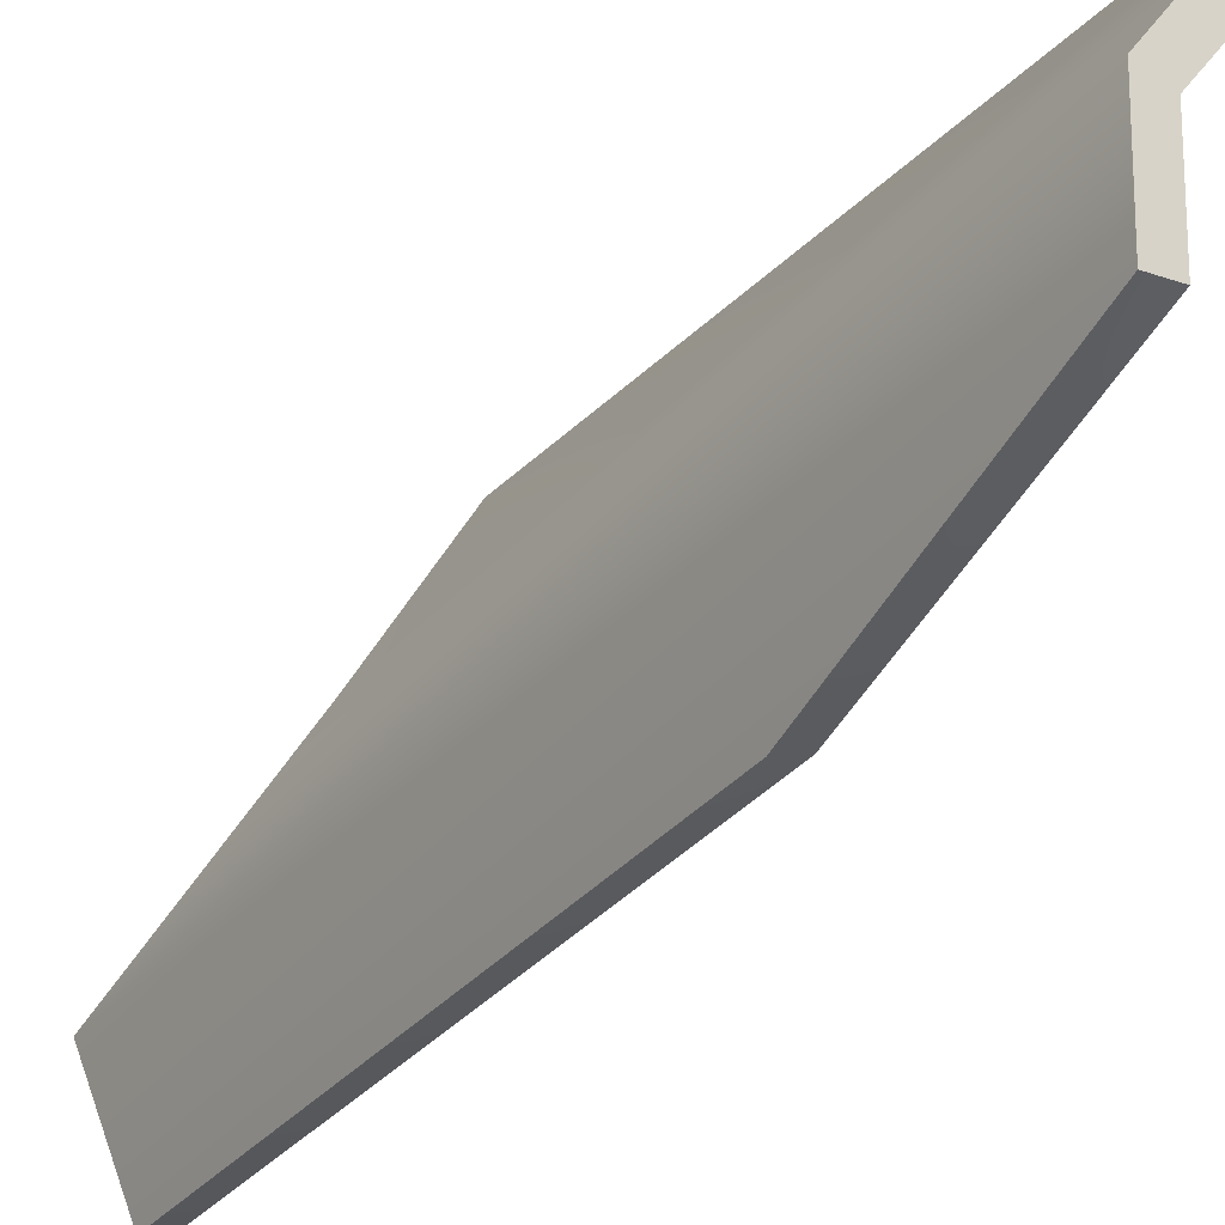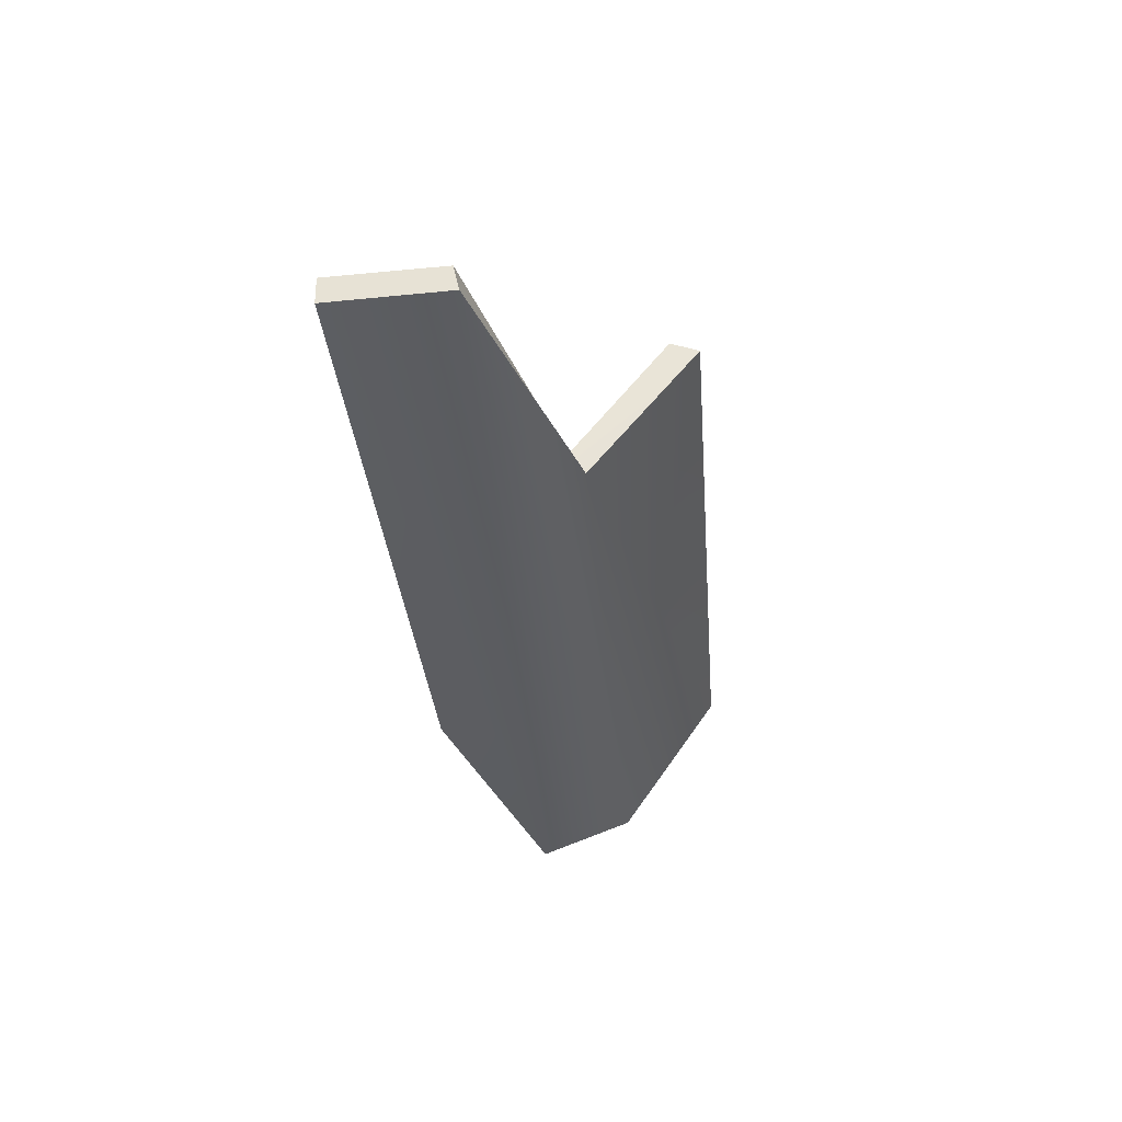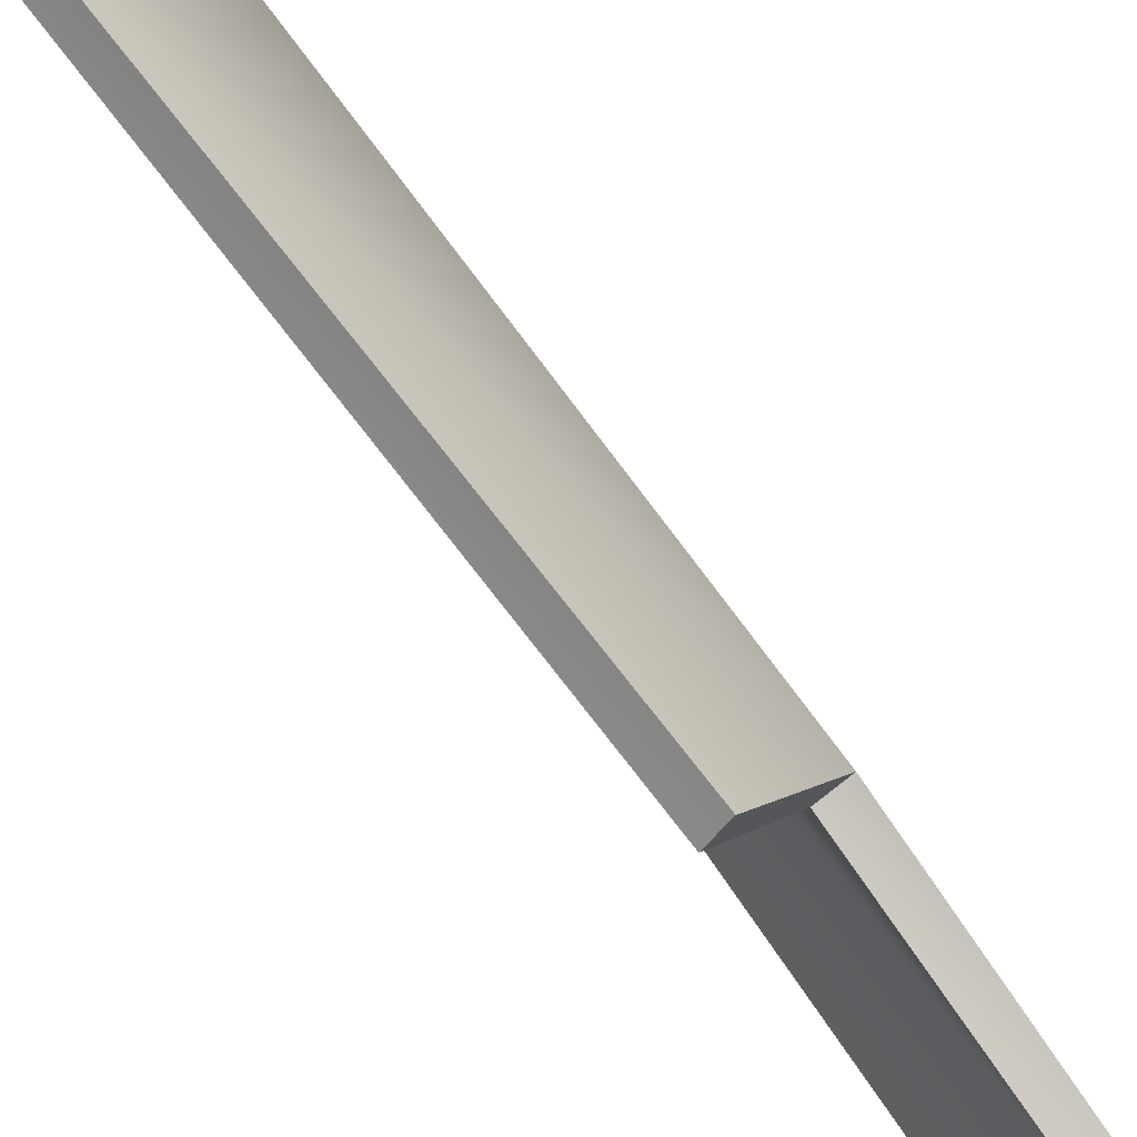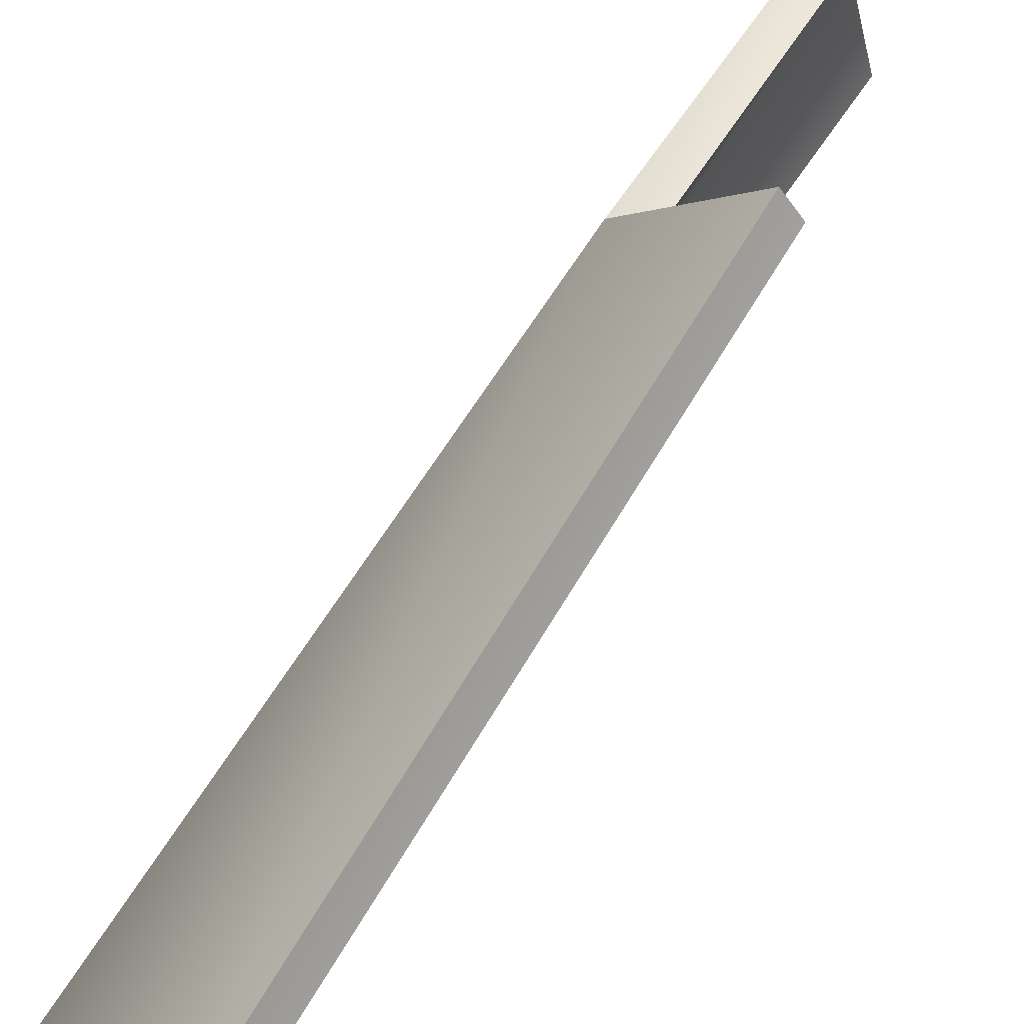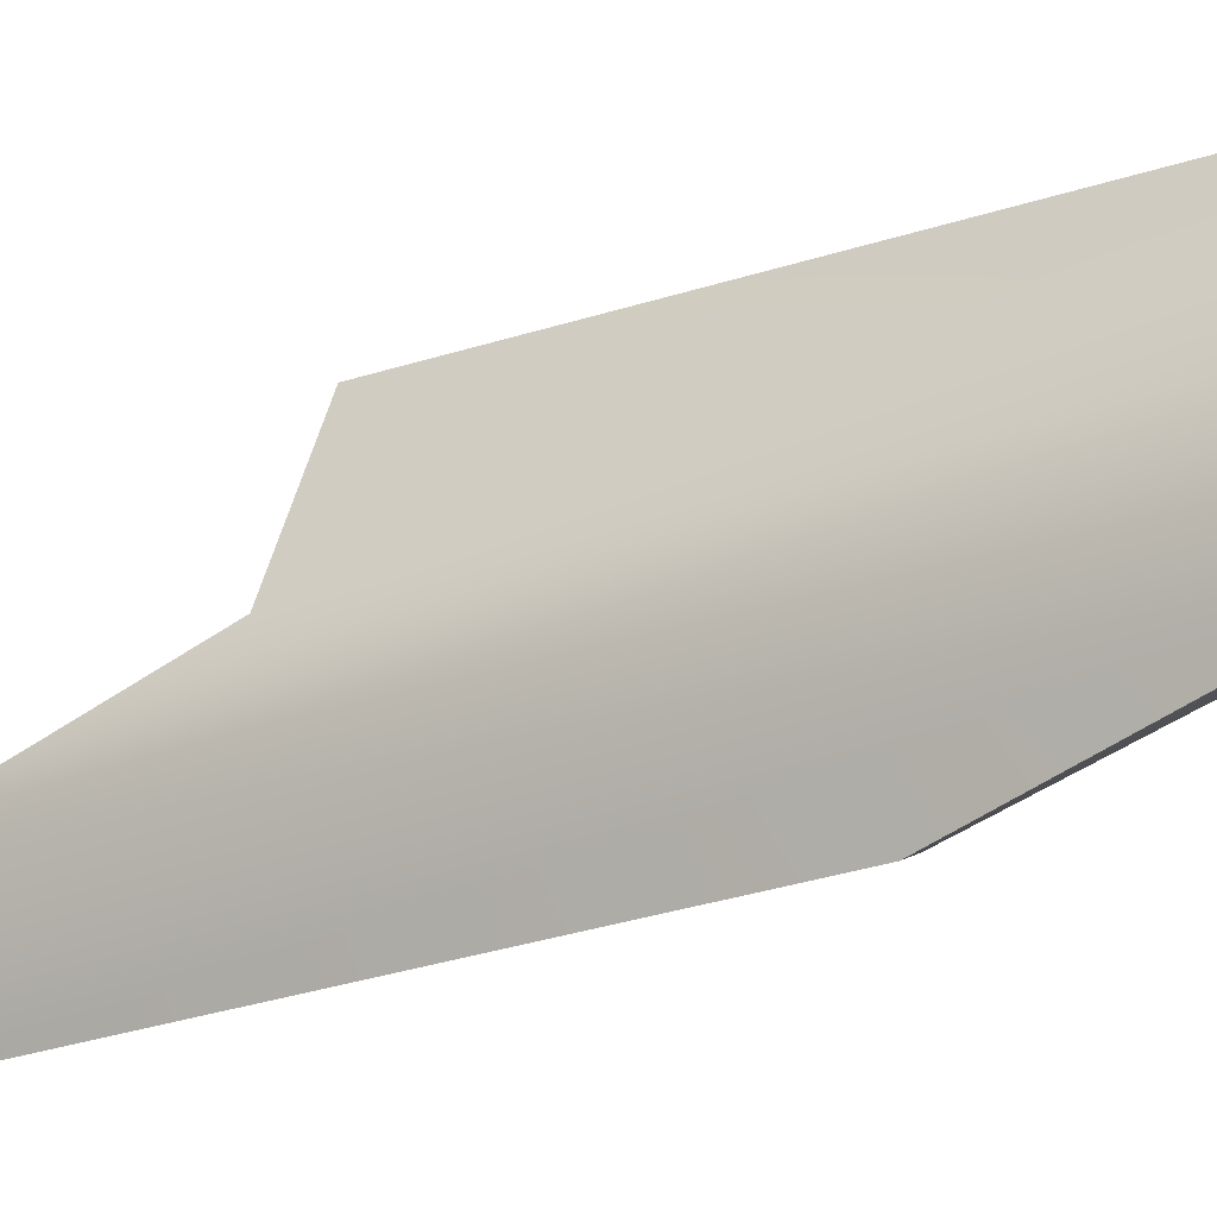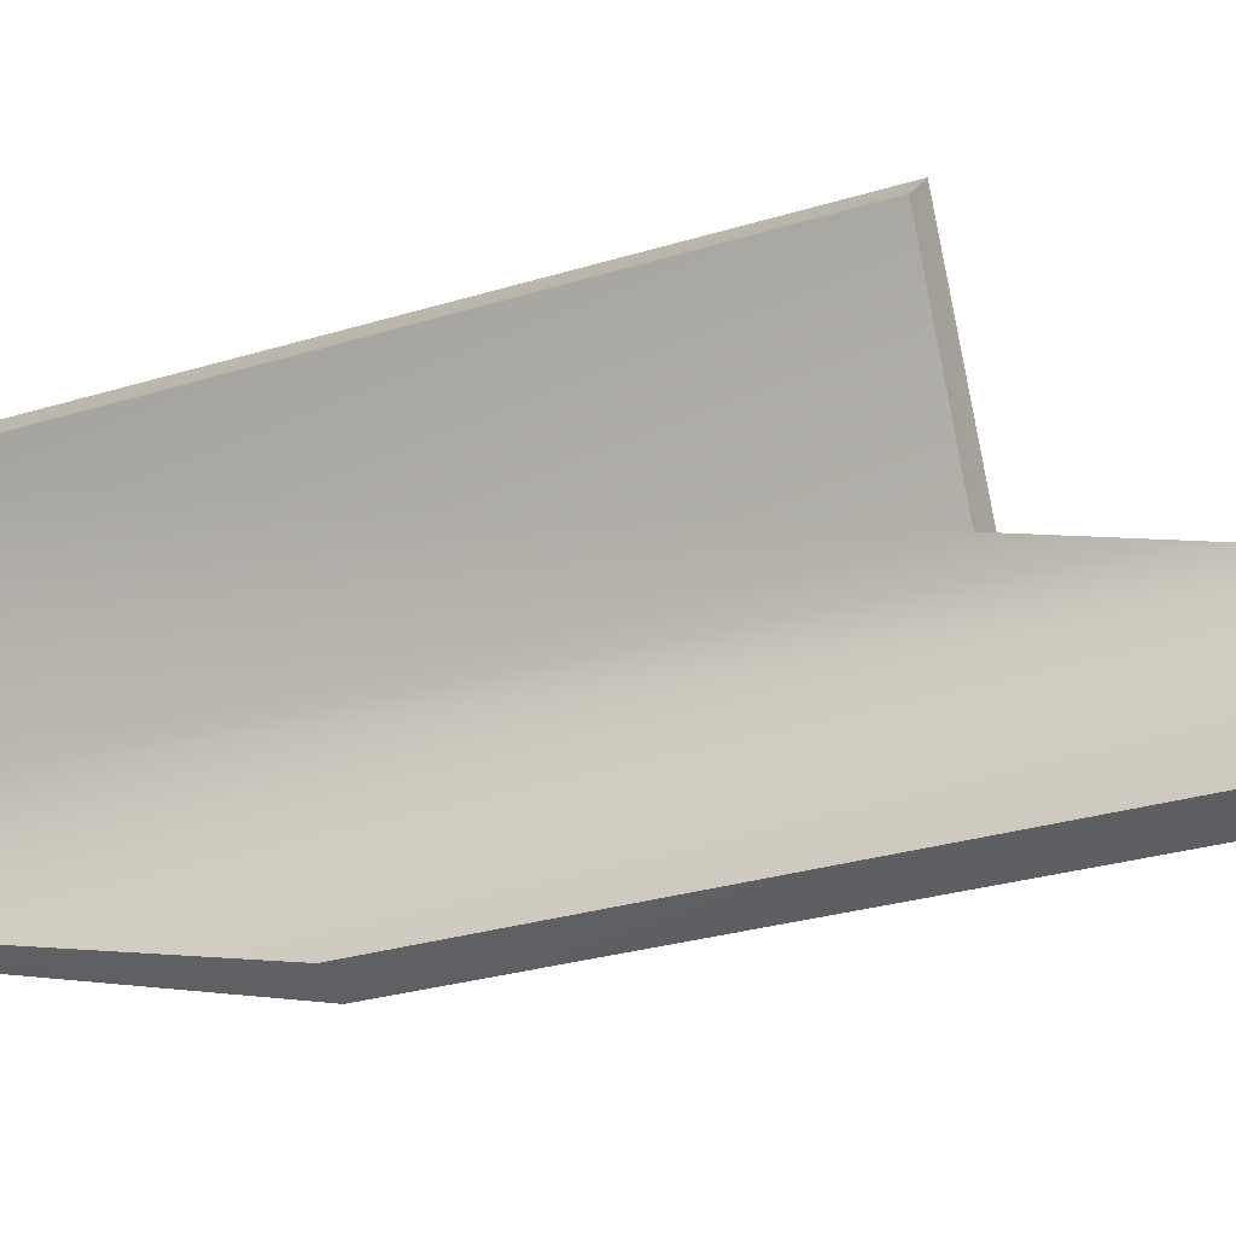
<metadata>
{"format":"obj","ext":"obj","renderer":"f3d","projection":"perspective","resolution":1024,"background":"white","views":[{"elev":-25.3,"azim":143.8,"up":"+Y"},{"elev":52.9,"azim":71.1,"up":"+Z"},{"elev":68.4,"azim":-38.7,"up":"+Y"},{"elev":74.0,"azim":-149.7,"up":"+Y"},{"elev":-13.9,"azim":118.4,"up":"+Y"},{"elev":-33.0,"azim":-62.7,"up":"+Y"}]}
</metadata>
<code>
g
v 1.281 1.308 -6.253
v 1.307 1.343 -6.252
v 1.43 1.121 -6.258
v 1.47 1.132 -6.258
v 1.438 0.9911 -6.262
v 1.478 0.9865 -6.264
v 1.434 0.8432 -5.876
v 1.394 0.8554 -5.874
v 1.266 1.24 -5.364
v 1.294 1.273 -5.362
v 1.392 1.053 -5.381
v 1.432 1.063 -5.379
v 1.429 0.9107 -5.004
v 1.388 0.9159 -5.005
v 1.336 0.7689 -5.026
v 1.376 0.7564 -5.025
g mat2
f 9 10 1
f 2 1 10
f 13 12 11
f 14 13 11
f 6 5 4
f 3 4 5
f 8 7 15
f 16 15 7
f 15 16 14
f 16 13 14
f 7 8 5
f 6 7 5
f 13 6 4
f 12 13 4
f 16 7 6
f 13 16 6
f 5 14 3
f 14 11 3
f 8 15 14
f 8 14 5
f 2 10 12
f 4 2 12
f 10 9 11
f 12 10 11
f 11 9 1
f 3 11 1
f 2 4 3
f 1 2 3

</code>
